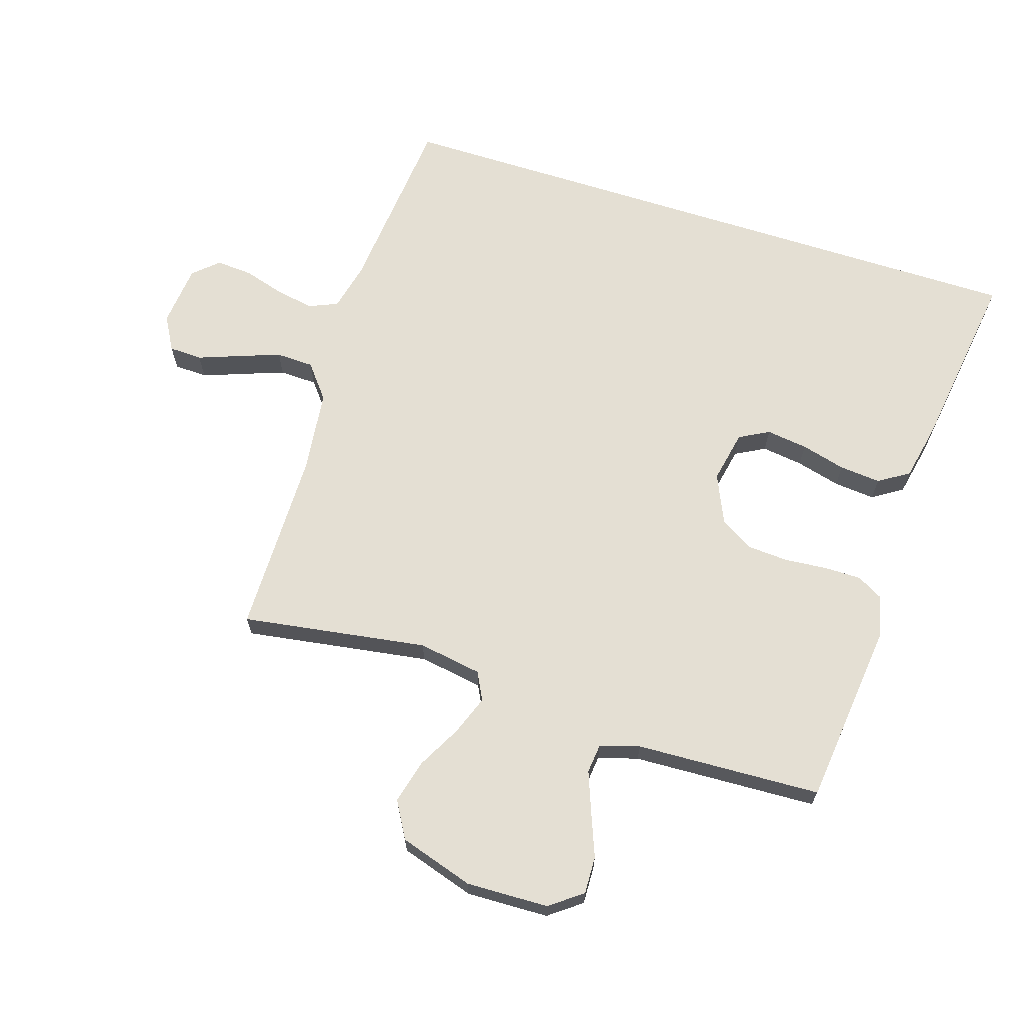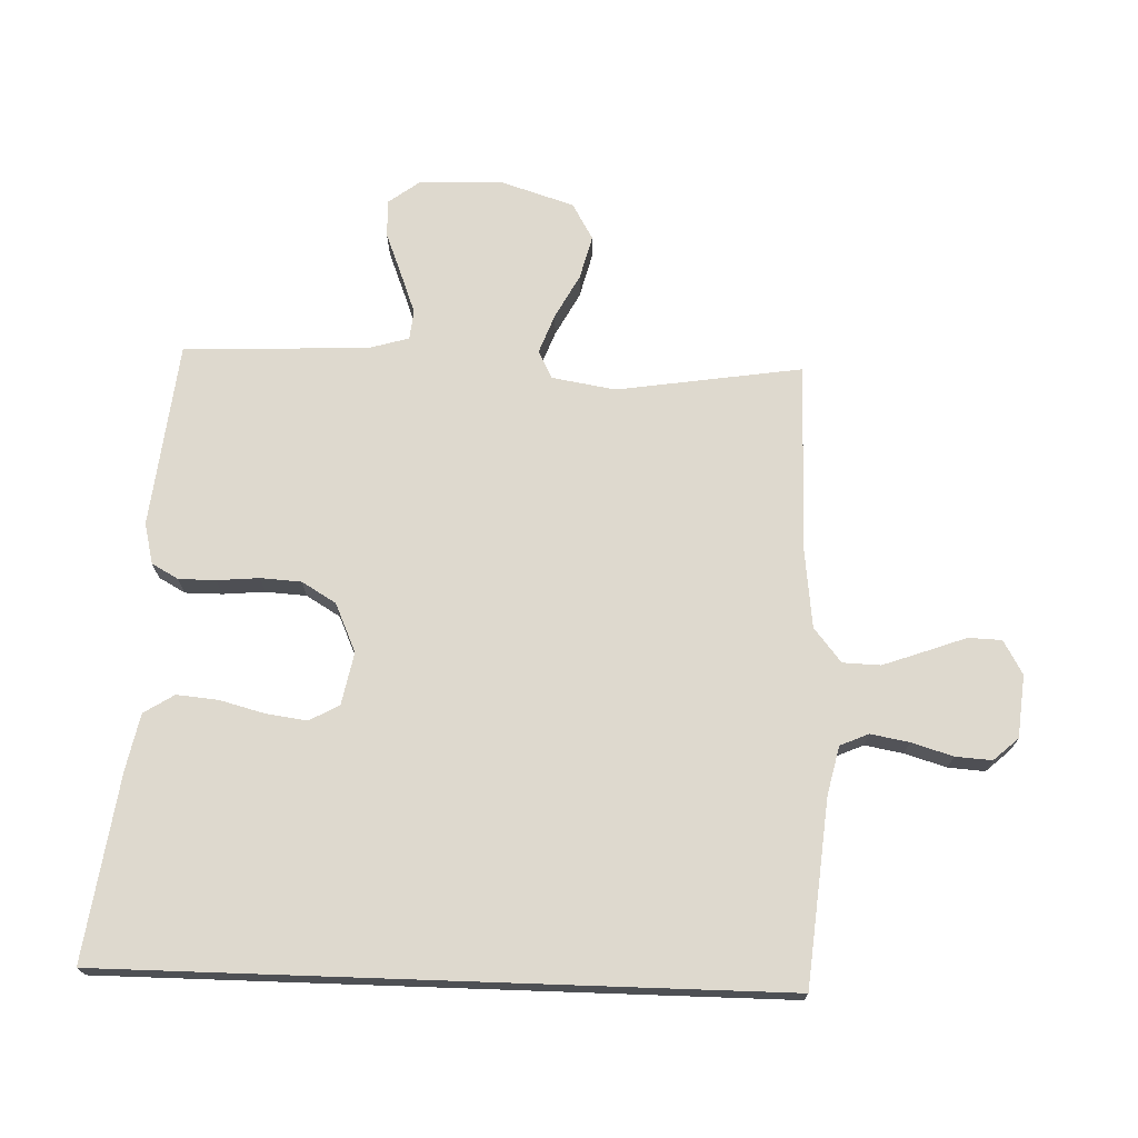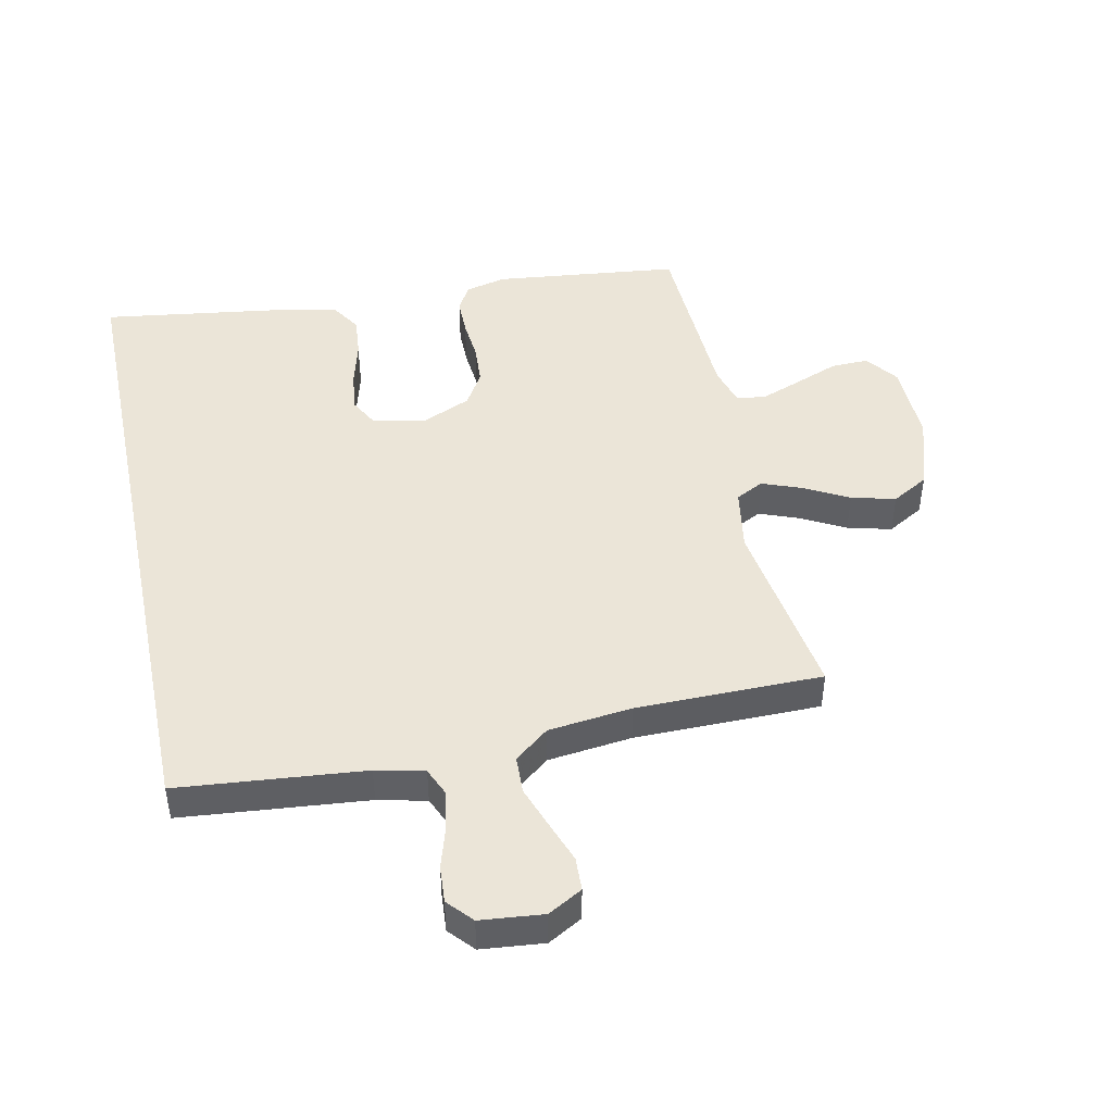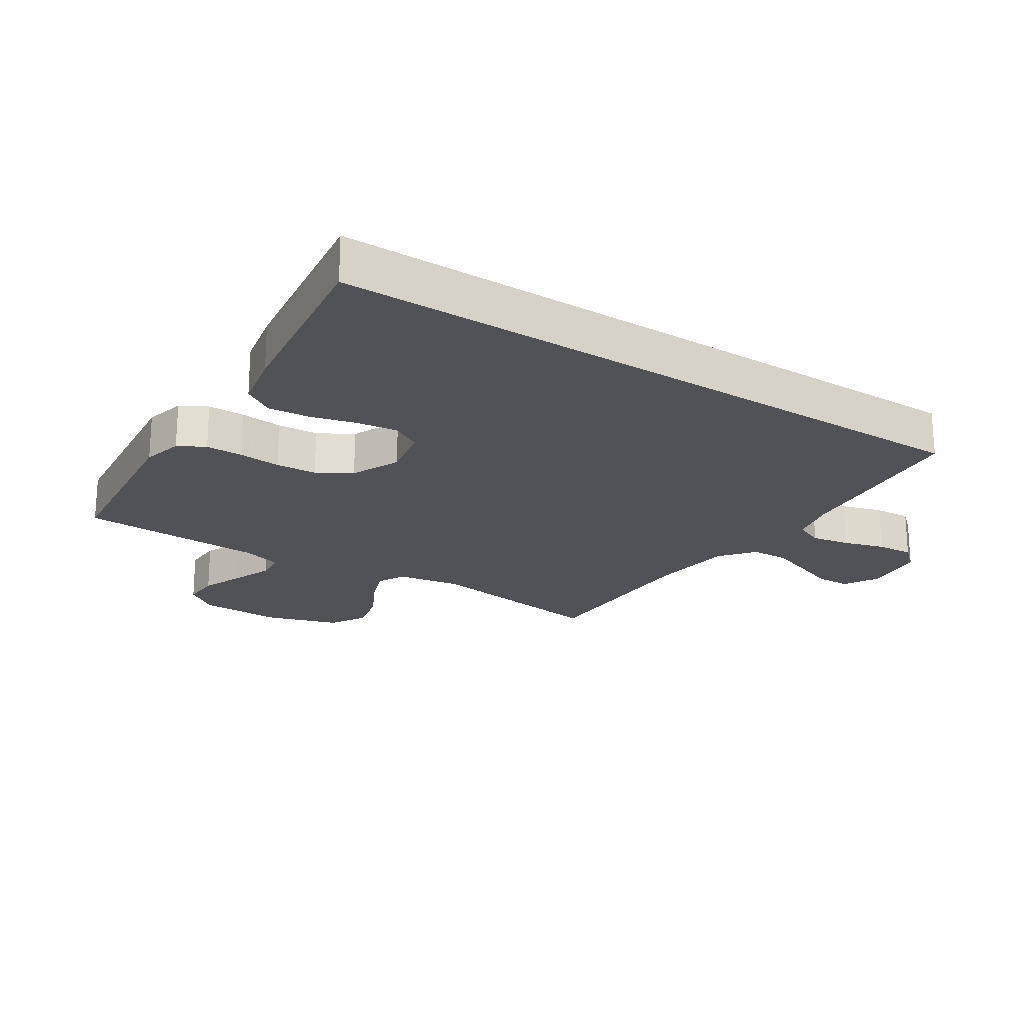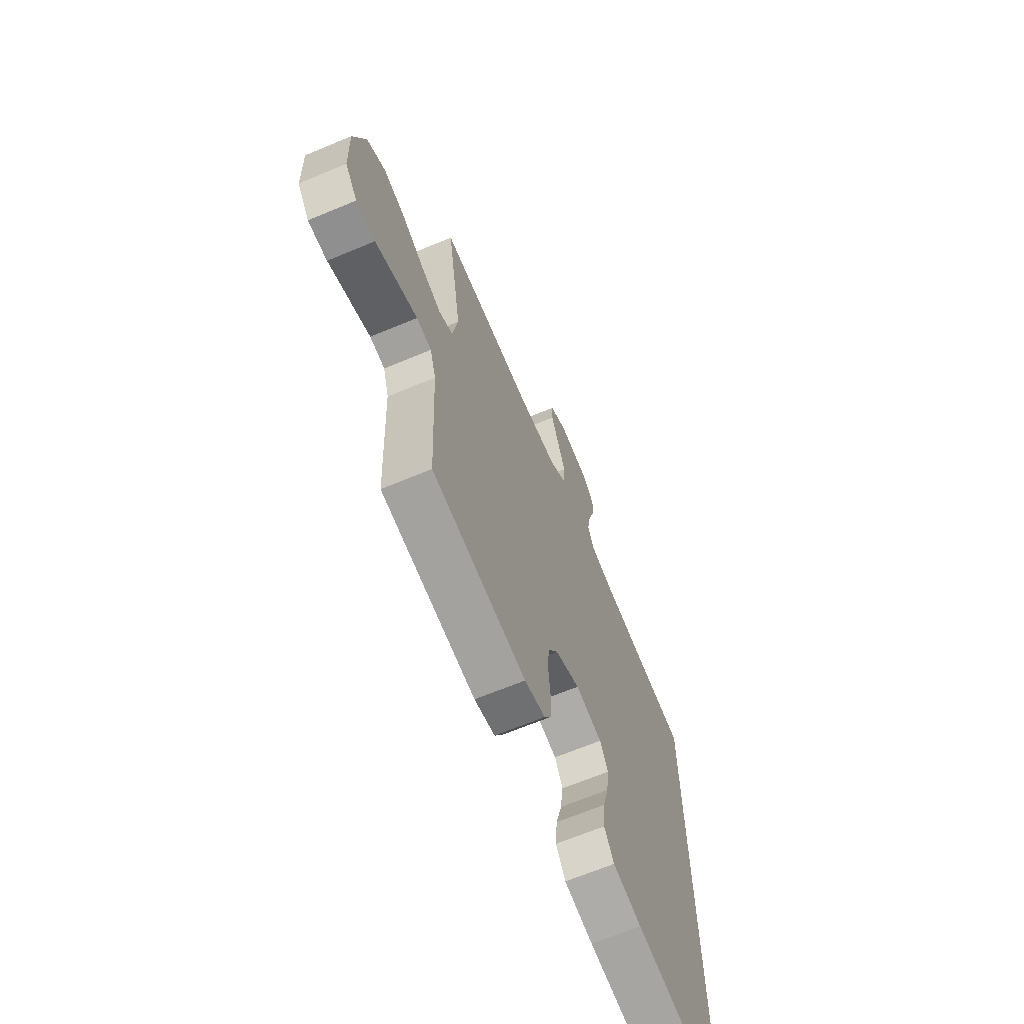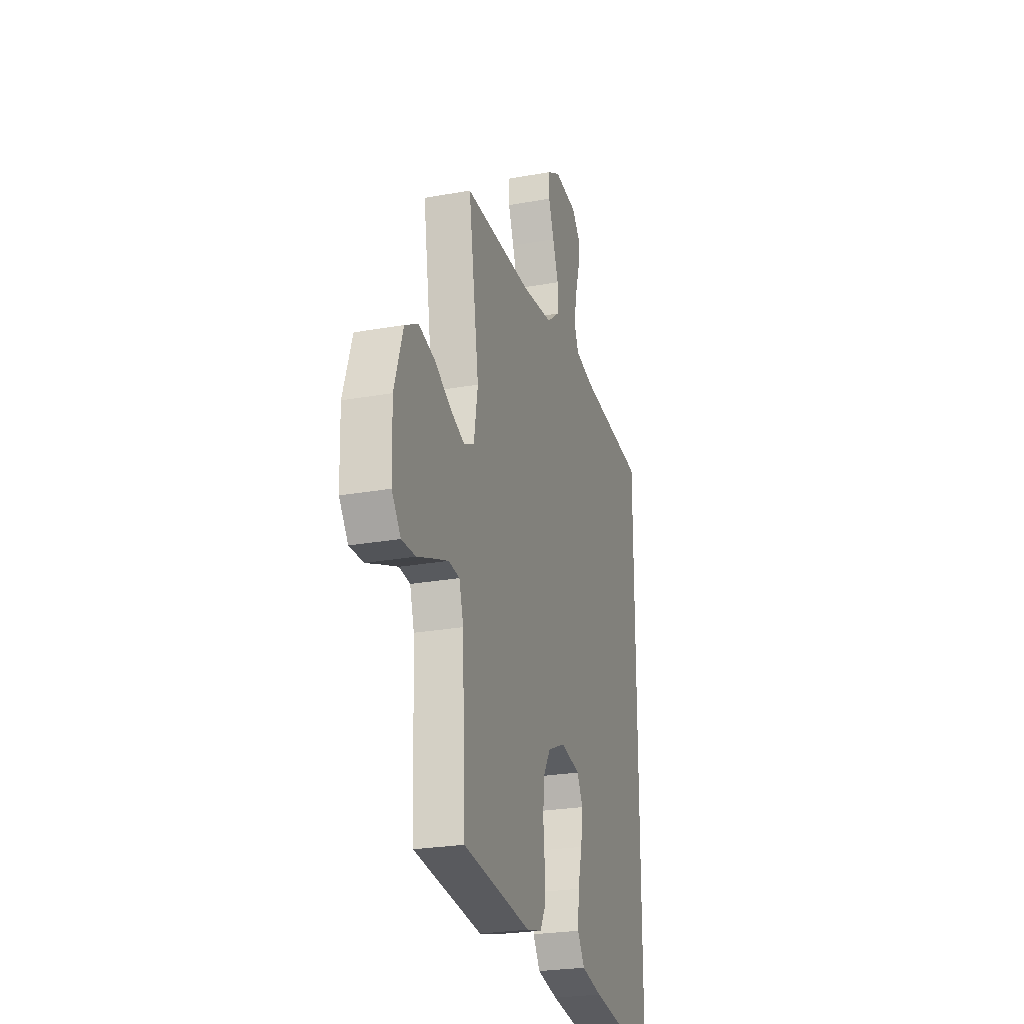
<metadata>
{"format":"obj","ext":"obj","renderer":"f3d","projection":"perspective","resolution":1024,"background":"white","views":[{"elev":66.6,"azim":107.7,"up":"+Y"},{"elev":71.4,"azim":-88.0,"up":"+Y"},{"elev":45.9,"azim":-11.8,"up":"+Y"},{"elev":-21.3,"azim":-123.1,"up":"+Y"},{"elev":-67.0,"azim":112.7,"up":"+Z"},{"elev":-25.2,"azim":106.3,"up":"+Z"}]}
</metadata>
<code>
v -0.5 0.07 -0.571
v -0.5 0.07 0.512
v -0.2 0.07 0.54
v -0.122 0.07 0.558
v -0.102 0.07 0.604
v -0.113 0.07 0.666
v -0.133 0.07 0.733
v -0.137 0.07 0.792
v -0.101 0.07 0.832
v 0 0.07 0.842
v 0.055 0.07 0.811
v 0.057 0.07 0.757
v 0.033 0.07 0.692
v 0.008 0.07 0.623
v 0.01 0.07 0.562
v 0.065 0.07 0.518
v 0.2 0.07 0.502
v 0.5 0.07 0.5
v 0.454 0.07 0.2
v 0.471 0.07 0.097
v 0.516 0.07 0.074
v 0.58 0.07 0.098
v 0.651 0.07 0.136
v 0.722 0.07 0.154
v 0.781 0.07 0.12
v 0.819 0.07 0
v 0.815 0.07 -0.133
v 0.776 0.07 -0.185
v 0.715 0.07 -0.183
v 0.646 0.07 -0.156
v 0.58 0.07 -0.131
v 0.532 0.07 -0.136
v 0.513 0.07 -0.2
v 0.5 0.07 -0.5
v 0.2 0.07 -0.533
v 0.134 0.07 -0.517
v 0.11 0.07 -0.474
v 0.11 0.07 -0.414
v 0.116 0.07 -0.346
v 0.112 0.07 -0.28
v 0.079 0.07 -0.225
v 0 0.07 -0.19
v -0.085 0.07 -0.207
v -0.111 0.07 -0.255
v -0.102 0.07 -0.322
v -0.083 0.07 -0.394
v -0.077 0.07 -0.461
v -0.108 0.07 -0.51
v -0.2 0.07 -0.529
v -0.5 0 -0.571
v -0.5 0 0.512
v -0.2 0 0.54
v -0.122 0 0.558
v -0.102 0 0.604
v -0.113 0 0.666
v -0.133 0 0.733
v -0.137 0 0.792
v -0.101 0 0.832
v 0 0 0.842
v 0.055 0 0.811
v 0.057 0 0.757
v 0.033 0 0.692
v 0.008 0 0.623
v 0.01 0 0.562
v 0.065 0 0.518
v 0.2 0 0.502
v 0.5 0 0.5
v 0.454 0 0.2
v 0.471 0 0.097
v 0.516 0 0.074
v 0.58 0 0.098
v 0.651 0 0.136
v 0.722 0 0.154
v 0.781 0 0.12
v 0.819 0 0
v 0.815 0 -0.133
v 0.776 0 -0.185
v 0.715 0 -0.183
v 0.646 0 -0.156
v 0.58 0 -0.131
v 0.532 0 -0.136
v 0.513 0 -0.2
v 0.5 0 -0.5
v 0.2 0 -0.533
v 0.134 0 -0.517
v 0.11 0 -0.474
v 0.11 0 -0.414
v 0.116 0 -0.346
v 0.112 0 -0.28
v 0.079 0 -0.225
v 0 0 -0.19
v -0.085 0 -0.207
v -0.111 0 -0.255
v -0.102 0 -0.322
v -0.083 0 -0.394
v -0.077 0 -0.461
v -0.108 0 -0.51
v -0.2 0 -0.529
f 45 46 47 48
f 44 45 48 49
f 36 37 38 39
f 36 39 40
f 33 34 35 36
f 32 33 36 40
f 27 28 29 30
f 27 30 31
f 26 27 31
f 25 26 31 32
f 22 23 24 25
f 21 22 25 32
f 17 18 19
f 16 17 19 20
f 15 16 20
f 10 11 12 13
f 10 13 14
f 9 10 14 15
f 6 7 8 9
f 5 6 9 15
f 49 1 2 3
f 44 49 3 4
f 21 32 40 41
f 20 21 41 42
f 15 20 42 43
f 15 43 44
f 4 5 15 44
f 97 96 95 94
f 98 97 94 93
f 88 87 86 85
f 89 88 85
f 85 84 83 82
f 89 85 82 81
f 79 78 77 76
f 80 79 76
f 80 76 75
f 81 80 75 74
f 74 73 72 71
f 81 74 71 70
f 68 67 66
f 69 68 66 65
f 69 65 64
f 62 61 60 59
f 63 62 59
f 64 63 59 58
f 58 57 56 55
f 64 58 55 54
f 52 51 50 98
f 53 52 98 93
f 90 89 81 70
f 91 90 70 69
f 92 91 69 64
f 93 92 64
f 93 64 54 53
f 1 50 51 2
f 2 51 52 3
f 3 52 53 4
f 4 53 54 5
f 5 54 55 6
f 6 55 56 7
f 7 56 57 8
f 8 57 58 9
f 9 58 59 10
f 10 59 60 11
f 11 60 61 12
f 12 61 62 13
f 13 62 63 14
f 14 63 64 15
f 15 64 65 16
f 16 65 66 17
f 17 66 67 18
f 18 67 68 19
f 19 68 69 20
f 20 69 70 21
f 21 70 71 22
f 22 71 72 23
f 23 72 73 24
f 24 73 74 25
f 25 74 75 26
f 26 75 76 27
f 27 76 77 28
f 28 77 78 29
f 29 78 79 30
f 30 79 80 31
f 31 80 81 32
f 32 81 82 33
f 33 82 83 34
f 34 83 84 35
f 35 84 85 36
f 36 85 86 37
f 37 86 87 38
f 38 87 88 39
f 39 88 89 40
f 40 89 90 41
f 41 90 91 42
f 42 91 92 43
f 43 92 93 44
f 44 93 94 45
f 45 94 95 46
f 46 95 96 47
f 47 96 97 48
f 48 97 98 49
f 49 98 50 1

</code>
